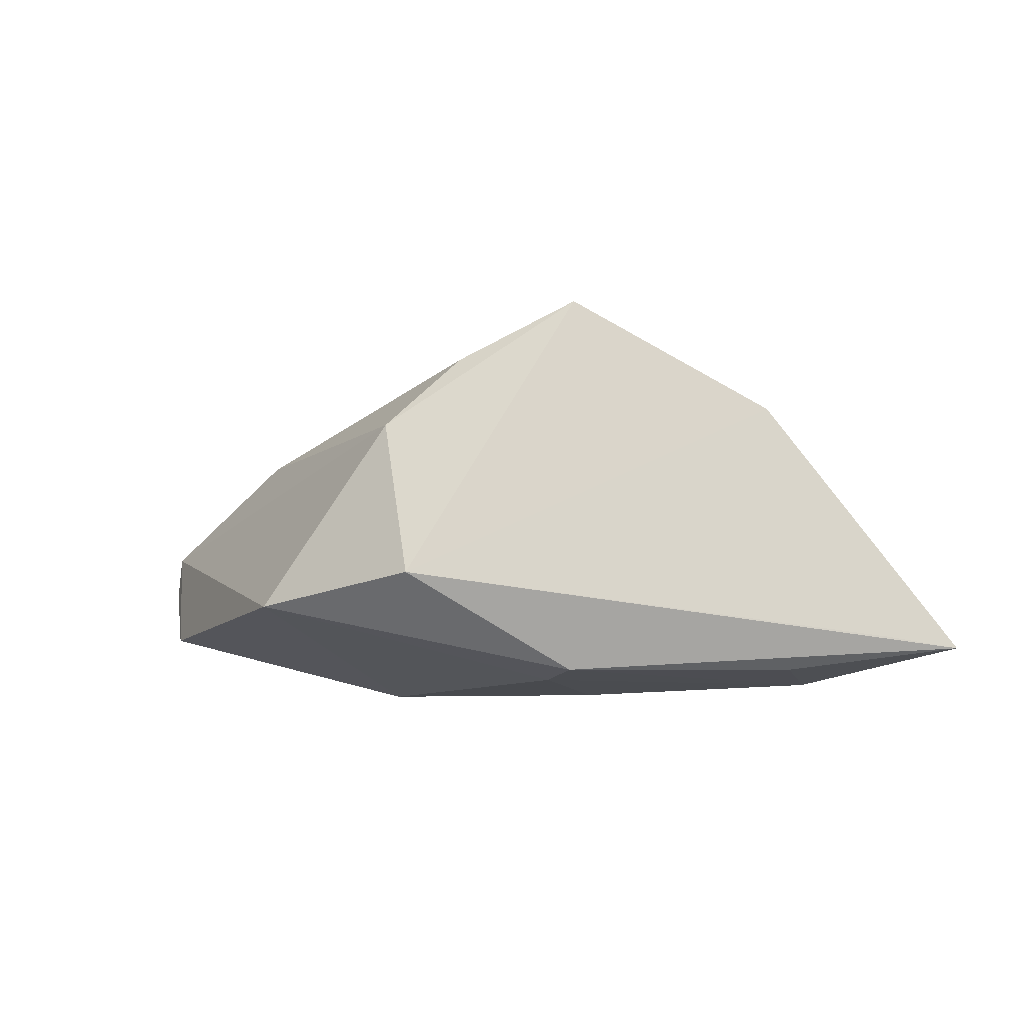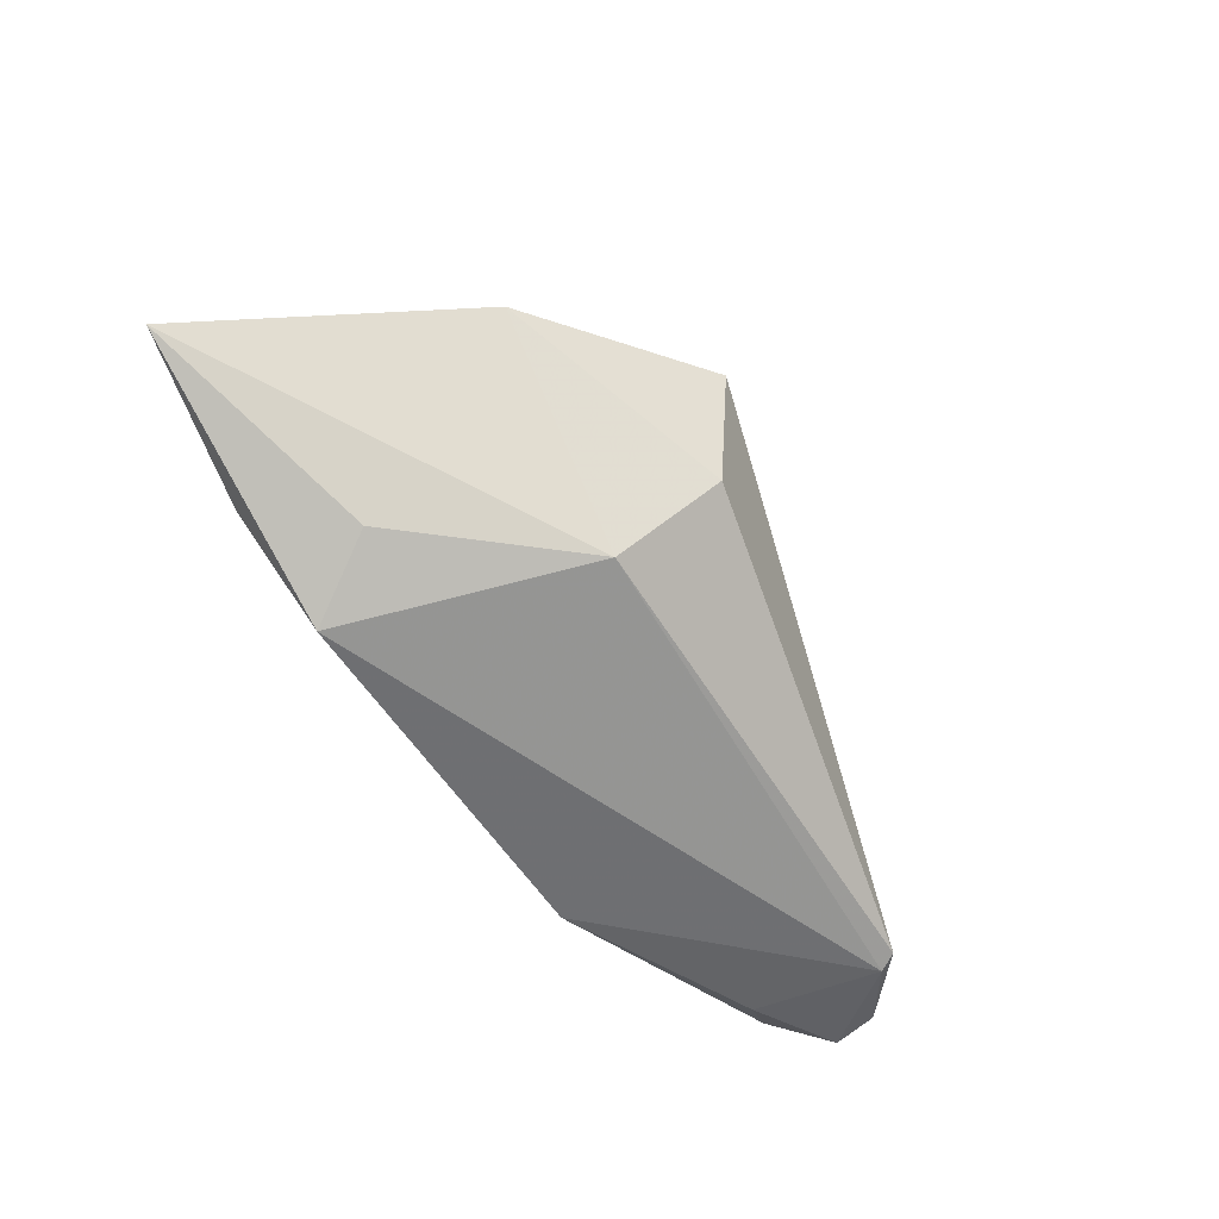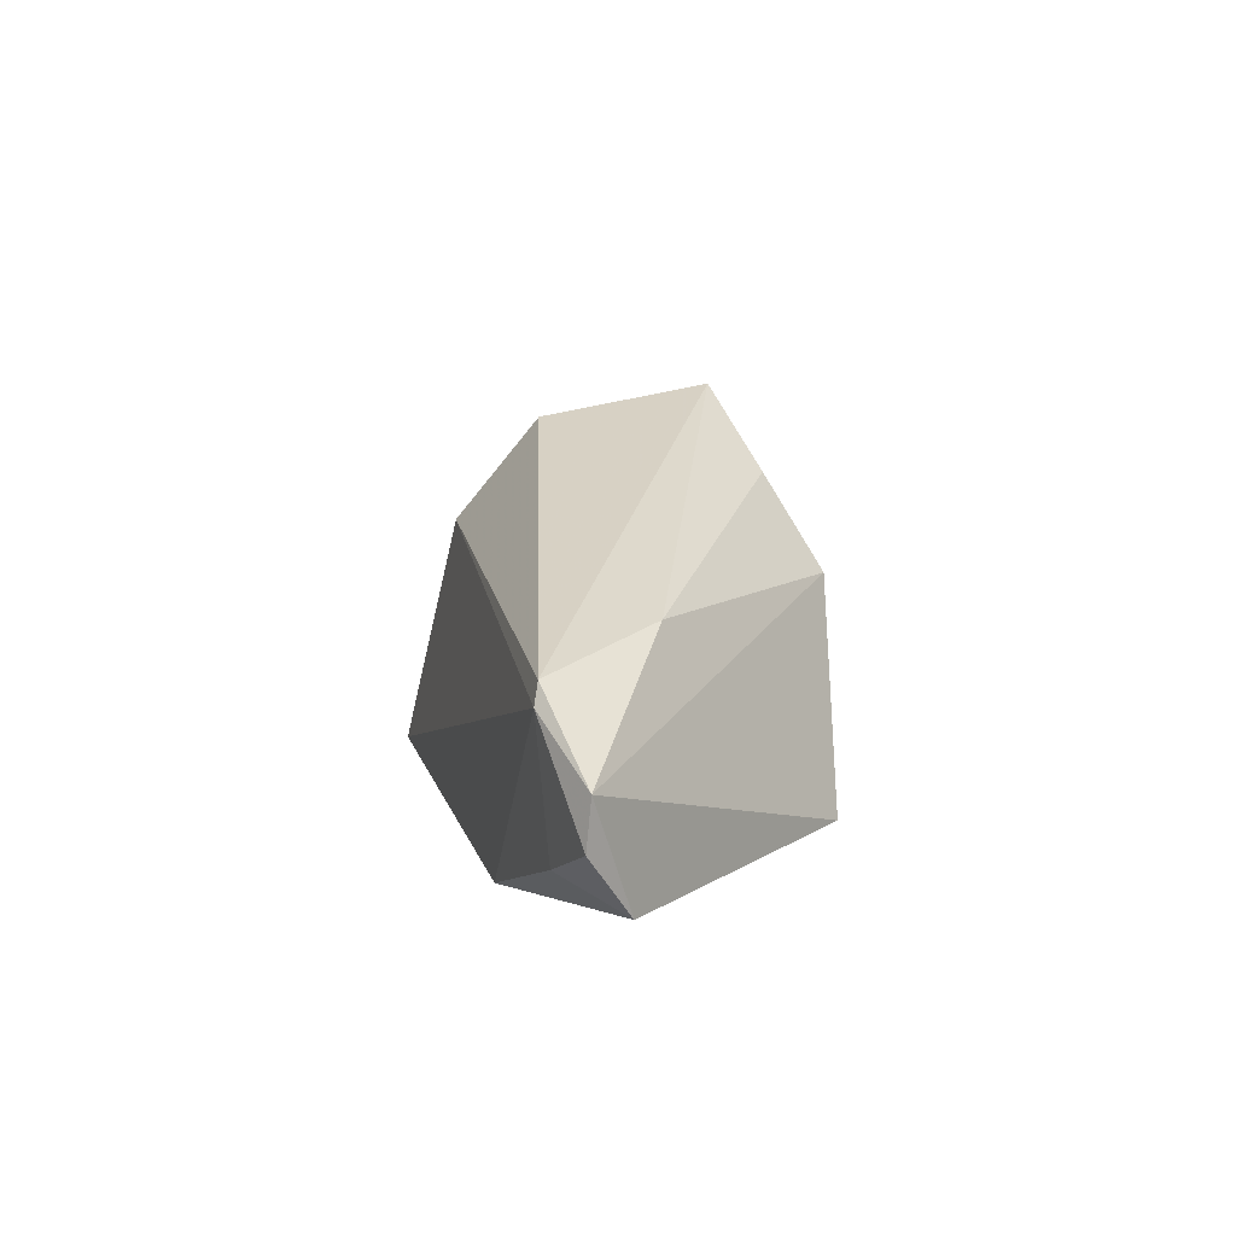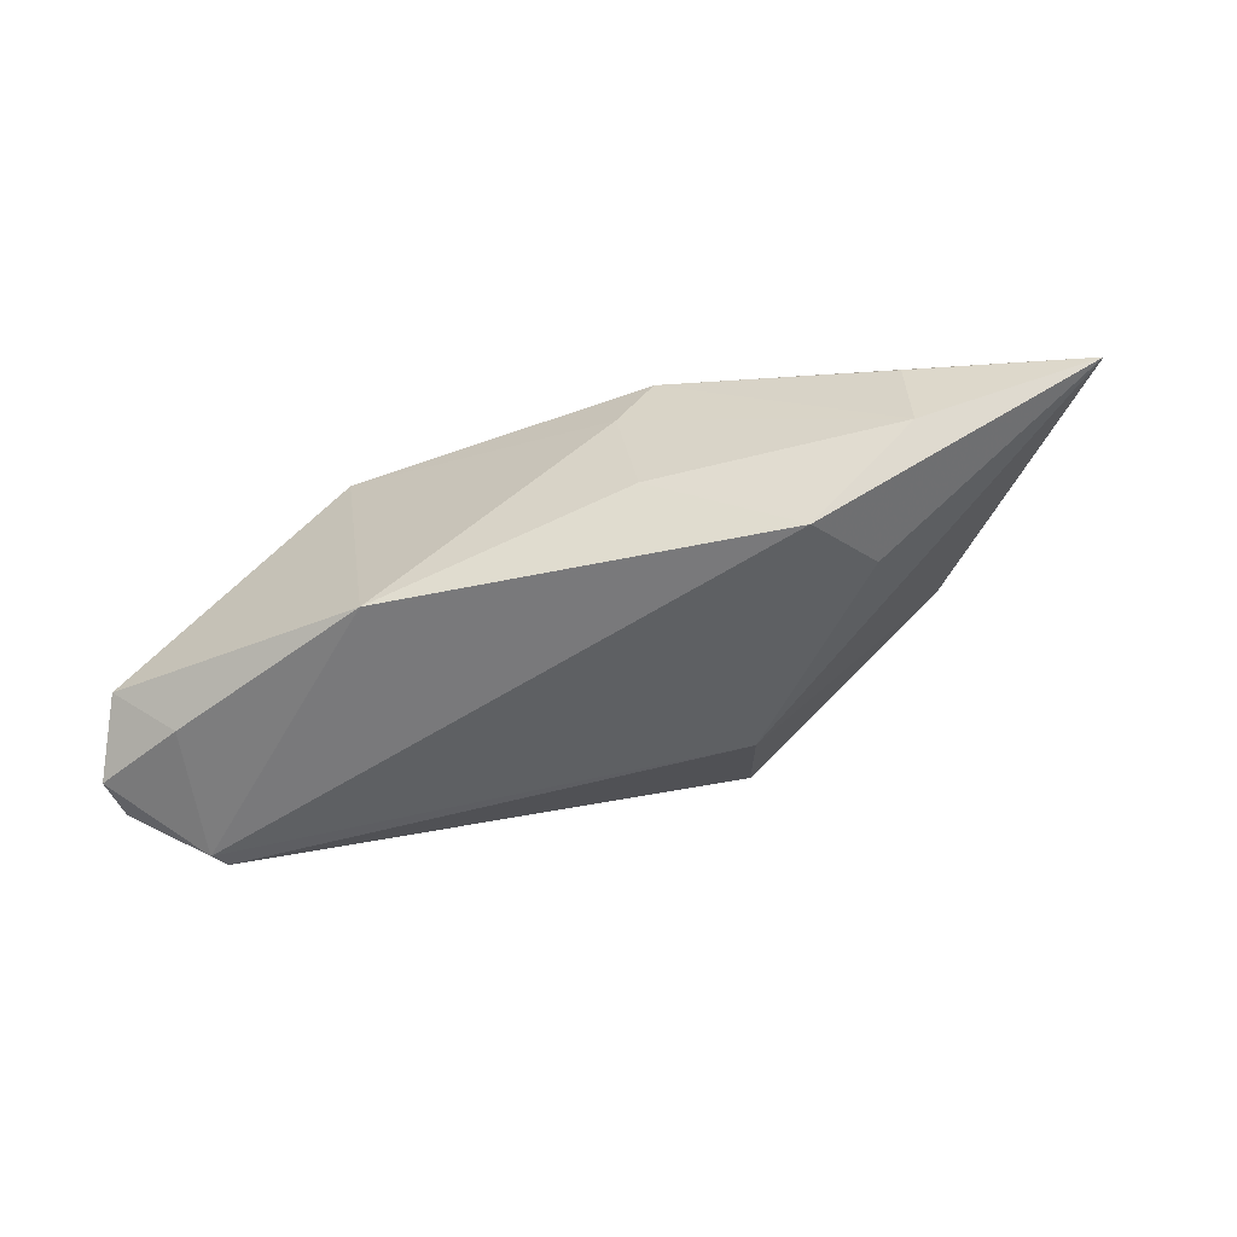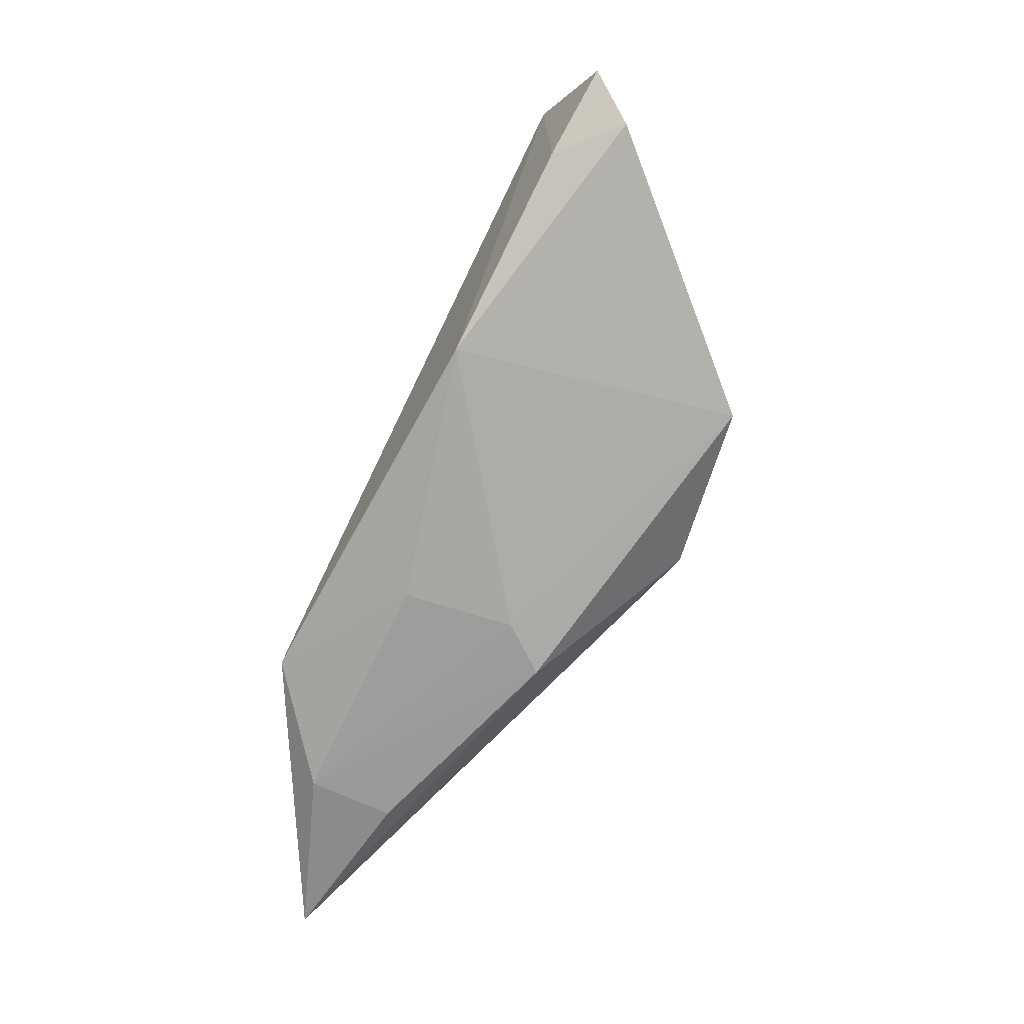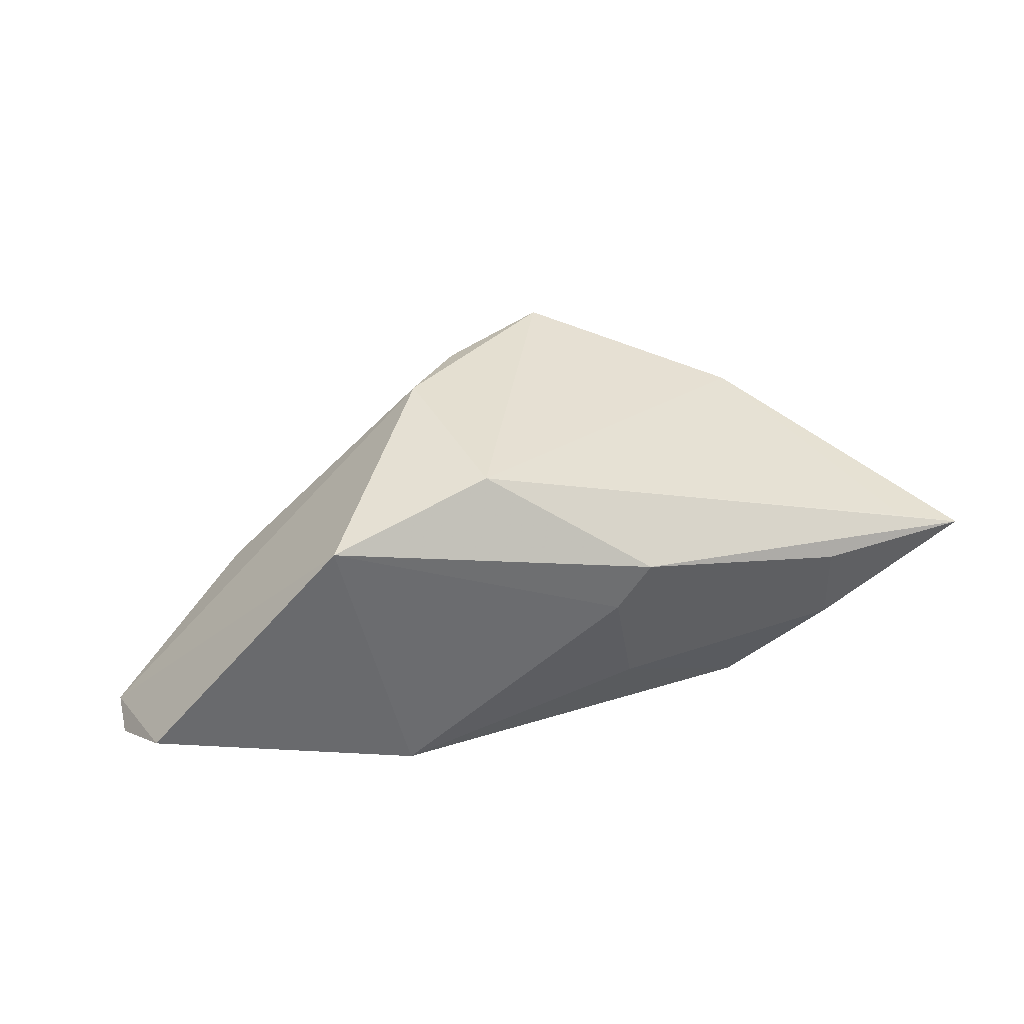
<metadata>
{"format":"obj","ext":"obj","renderer":"f3d","projection":"perspective","resolution":1024,"background":"white","views":[{"elev":-15.9,"azim":15.5,"up":"+Y"},{"elev":-58.5,"azim":122.7,"up":"+Z"},{"elev":16.2,"azim":-104.5,"up":"+Y"},{"elev":-54.5,"azim":13.8,"up":"+Z"},{"elev":-69.7,"azim":-117.2,"up":"+Y"},{"elev":44.2,"azim":-20.6,"up":"+Z"}]}
</metadata>
<code>
v 0.03782 -0.01936 0.003104
v 0.03814 -0.01945 -0.00702
v 0.01189 -0.01945 0.01073
v -0.04299 -0.005756 -0.01555
v 0.03183 -0.007083 -0.01236
v 0.01414 0.02681 0.0159
v -0.005652 -0.008635 0.02201
v -0.04349 0.01235 -0.01659
v 0.01515 0.01263 -0.0129
v -0.02569 -0.01084 0.01806
v -0.03327 0.01388 -0.002526
v -0.05337 -0.0003656 -0.01478
v 0.01001 -0.01924 -0.007838
v 0.01251 0.02429 -0.003907
v 0.05794 -0.01731 0.0007459
v -0.05277 0.004863 -0.0141
v -0.008556 0.01032 0.02208
v 0.02635 -0.01639 -0.01724
v -0.04461 0.01019 -0.01724
v -0.05025 -0.008144 -0.009689
v -0.0002767 0.01966 0.01782
v 0.037 0.01281 0.008316
v 0.04986 -0.01596 0.003472
v -0.01935 -0.01663 -0.01599
v 0.007713 -0.01945 0.005035
f 16 10 17
f 6 14 8
f 6 22 14
f 9 22 15
f 14 22 9
f 8 14 9
f 17 10 7
f 7 6 17
f 22 6 7
f 11 6 8
f 8 16 11
f 11 16 17
f 18 24 19
f 8 9 19
f 19 9 18
f 24 4 19
f 19 4 12
f 12 16 19
f 19 16 8
f 13 24 18
f 15 18 5
f 5 9 15
f 18 9 5
f 15 22 23
f 23 7 15
f 22 7 23
f 17 6 21
f 21 11 17
f 6 11 21
f 20 24 10
f 20 4 24
f 12 4 20
f 20 16 12
f 10 16 20
f 3 7 10
f 15 7 3
f 3 1 15
f 2 18 15
f 15 1 2
f 2 13 18
f 1 3 2
f 24 13 25
f 10 24 25
f 25 3 10
f 13 2 25
f 25 2 3

</code>
